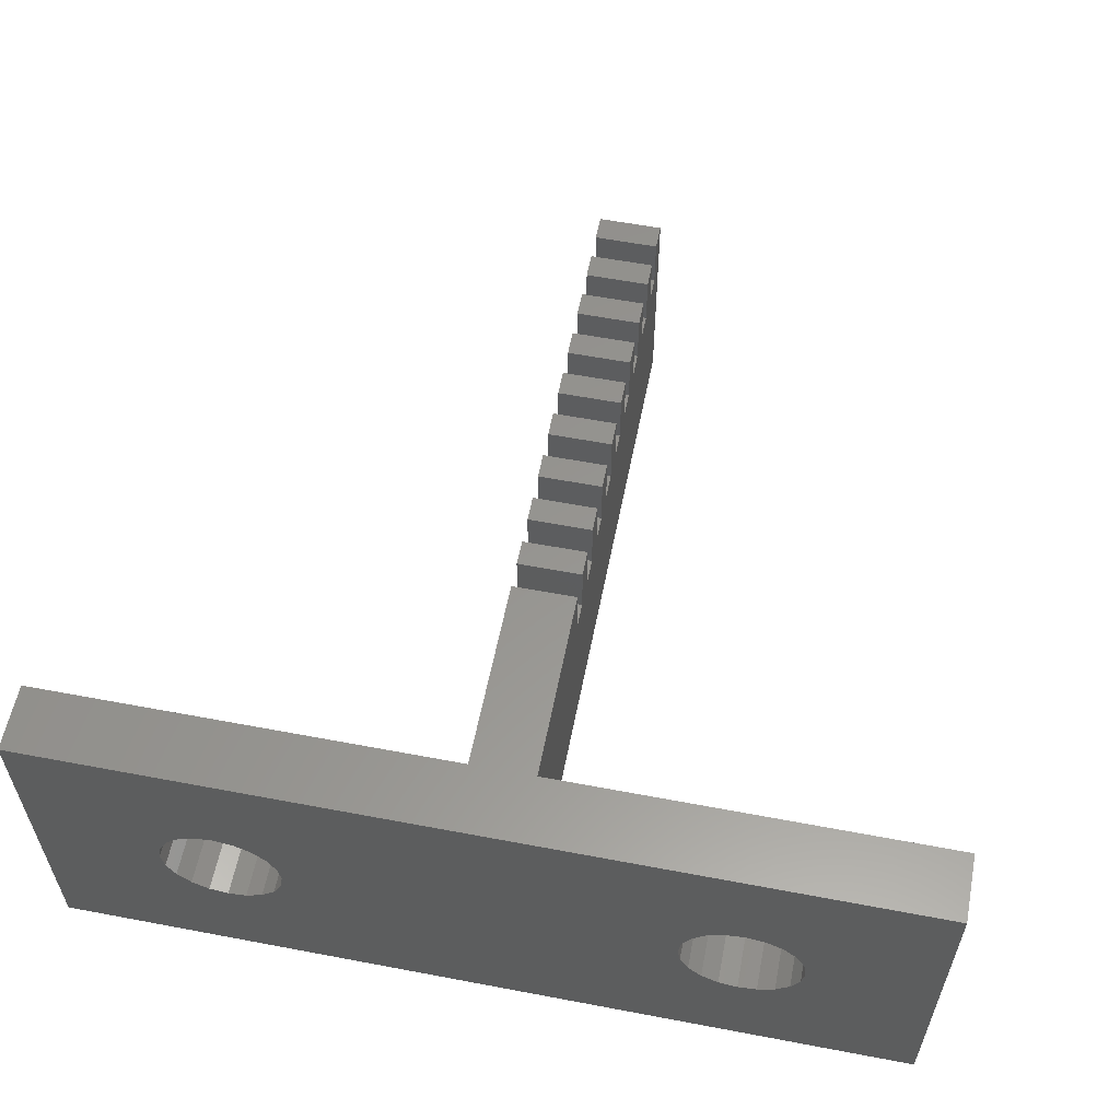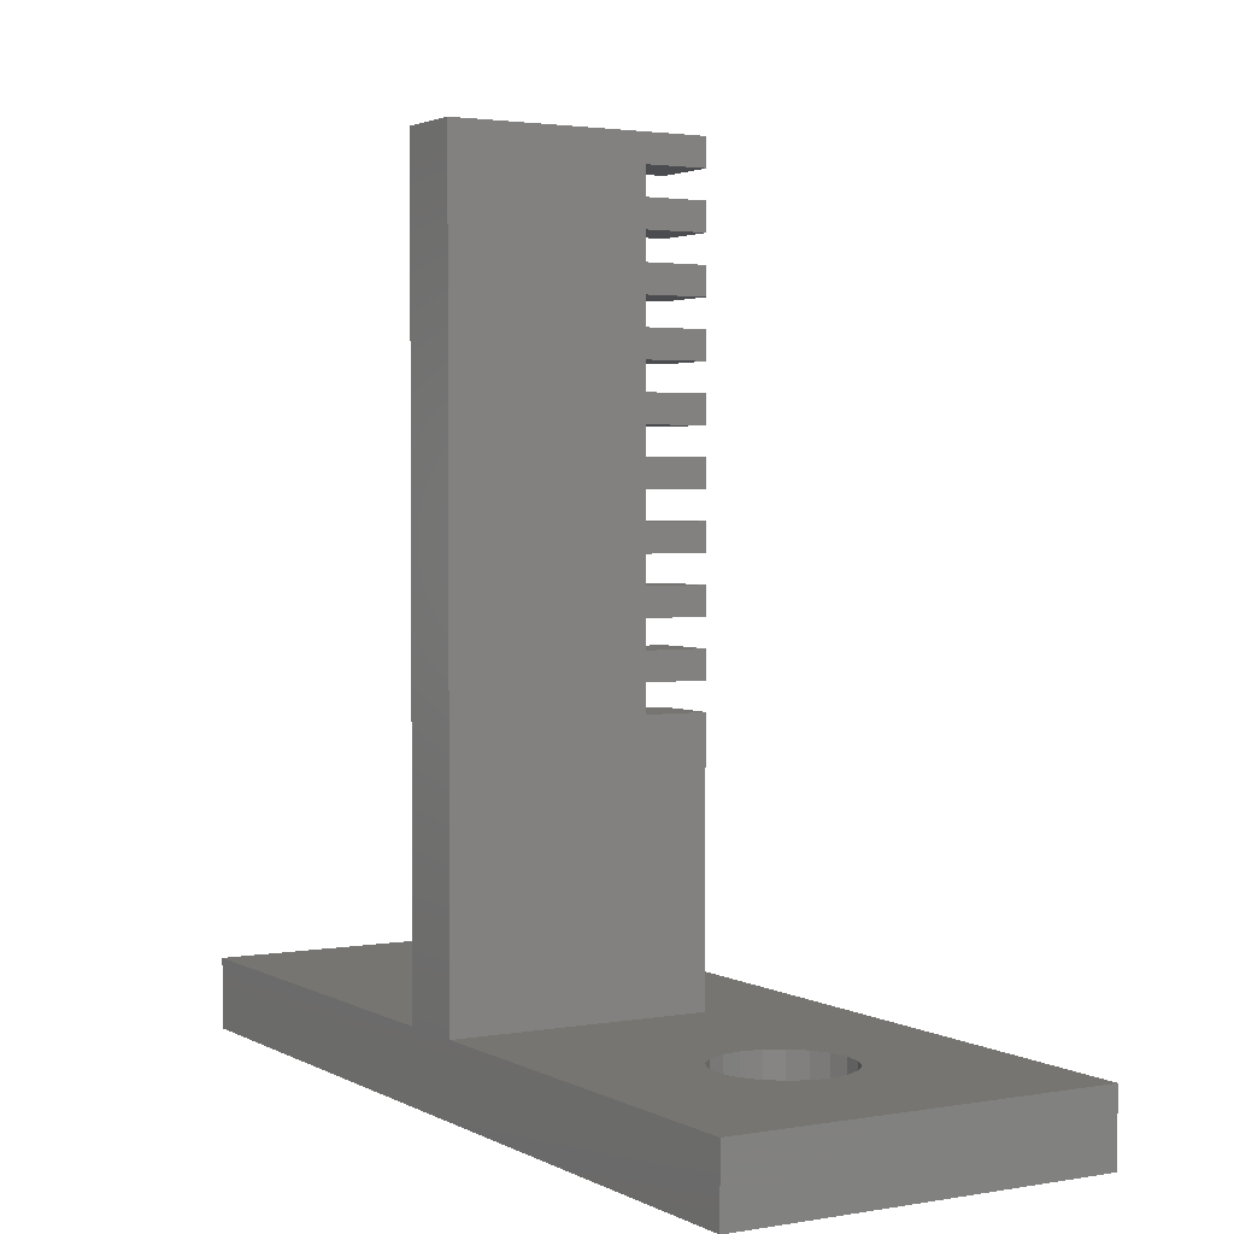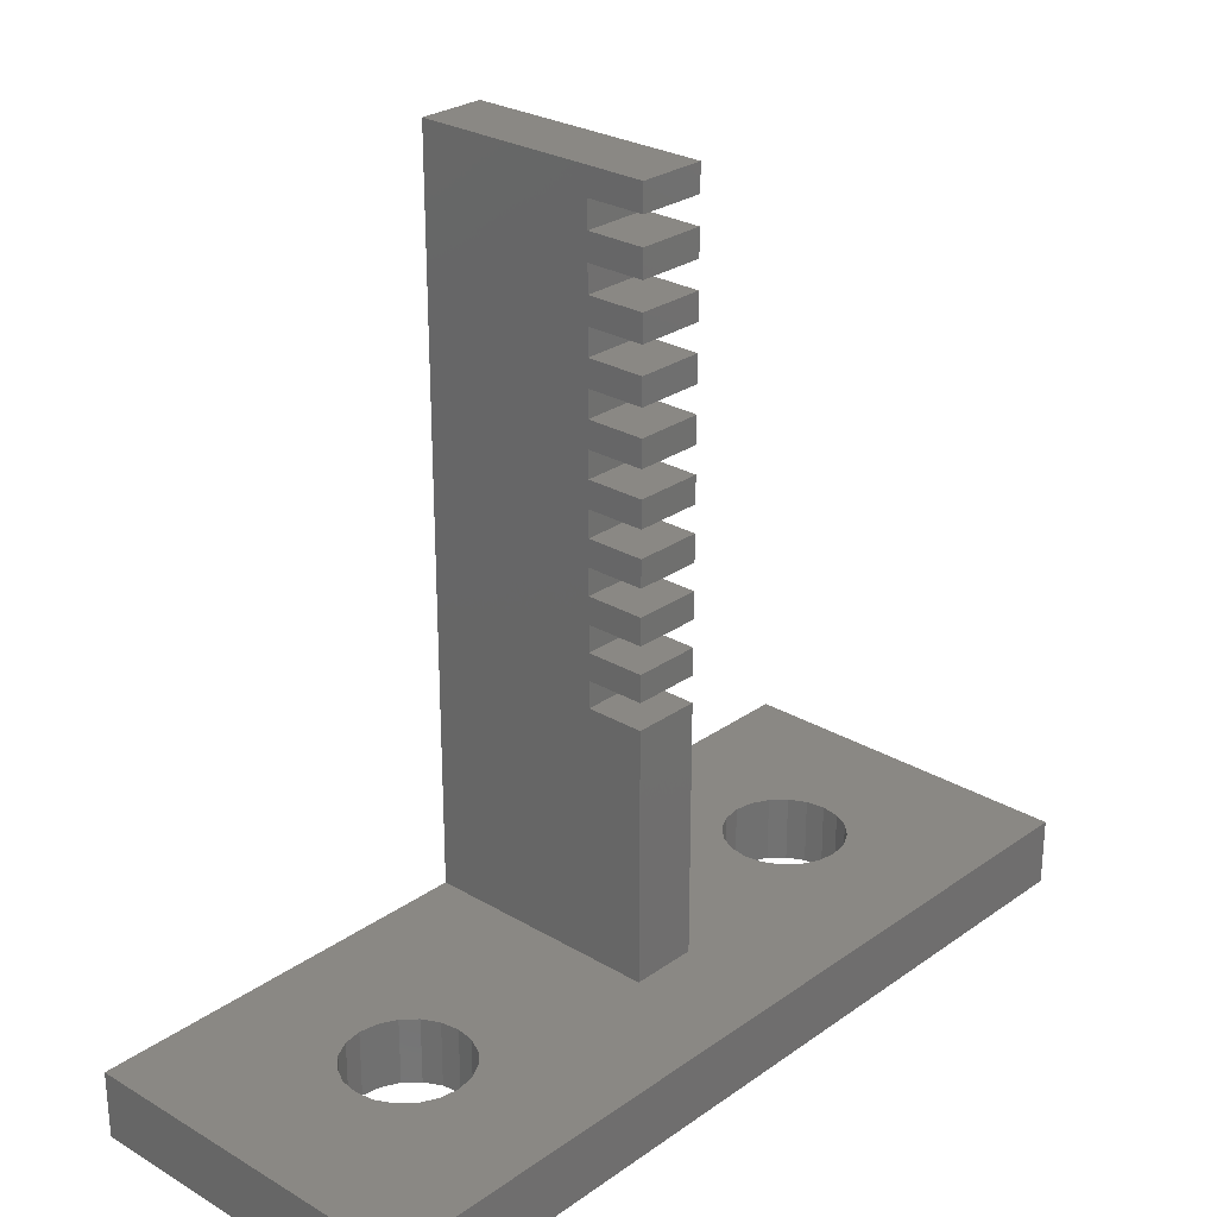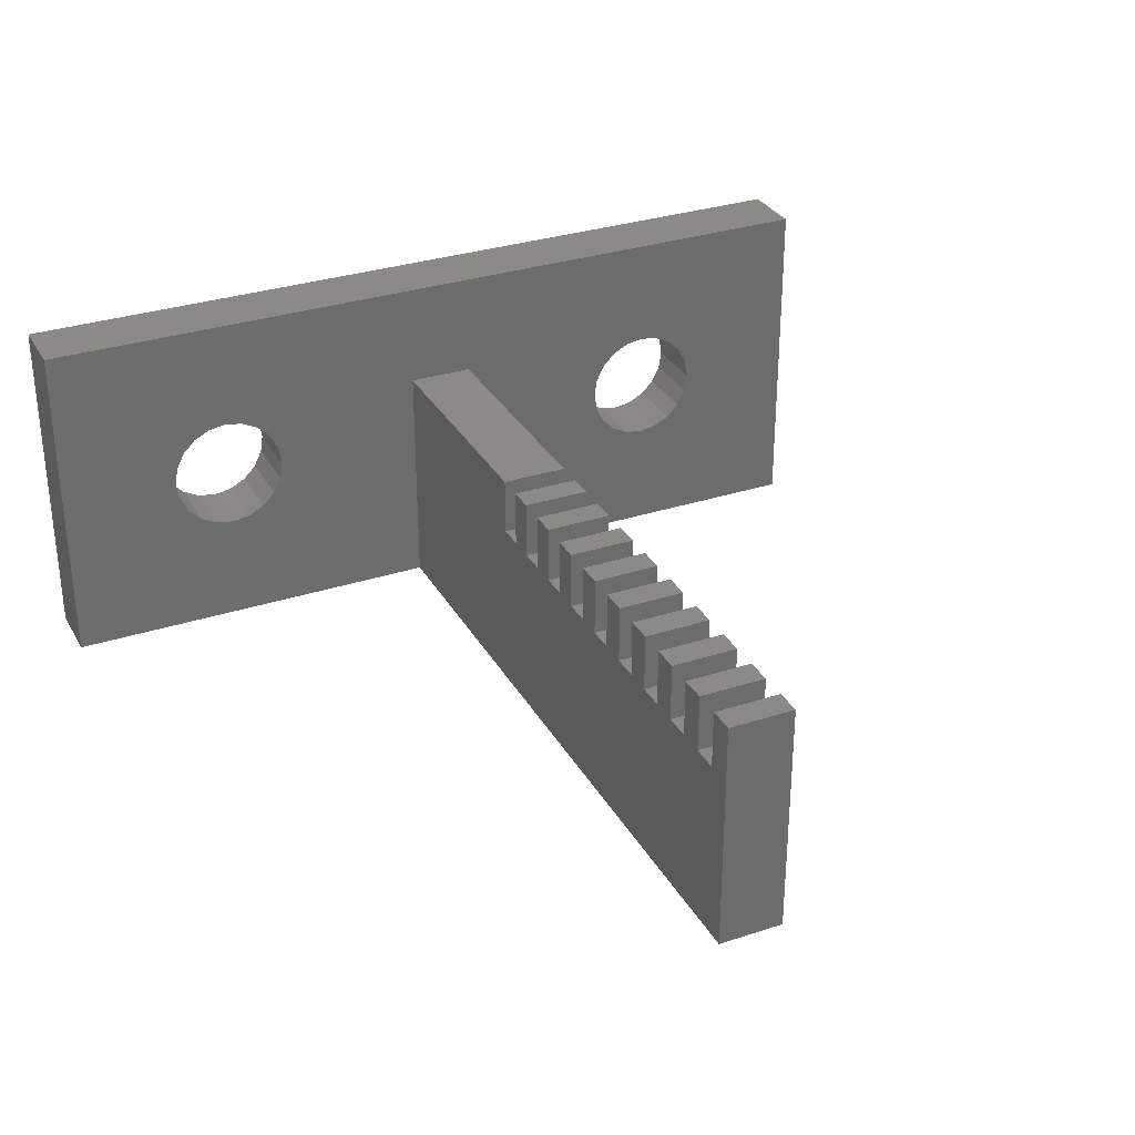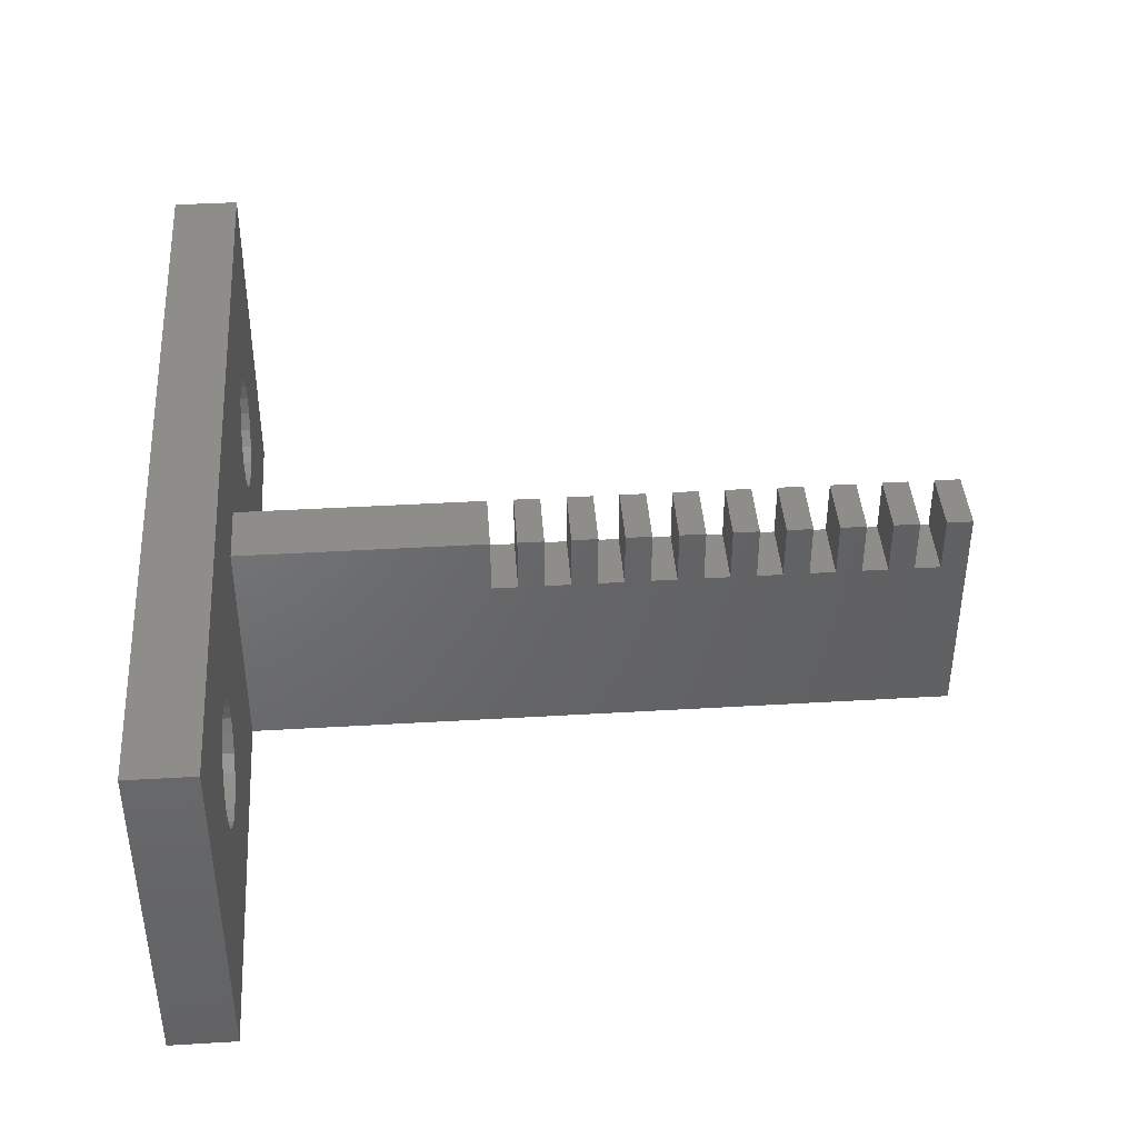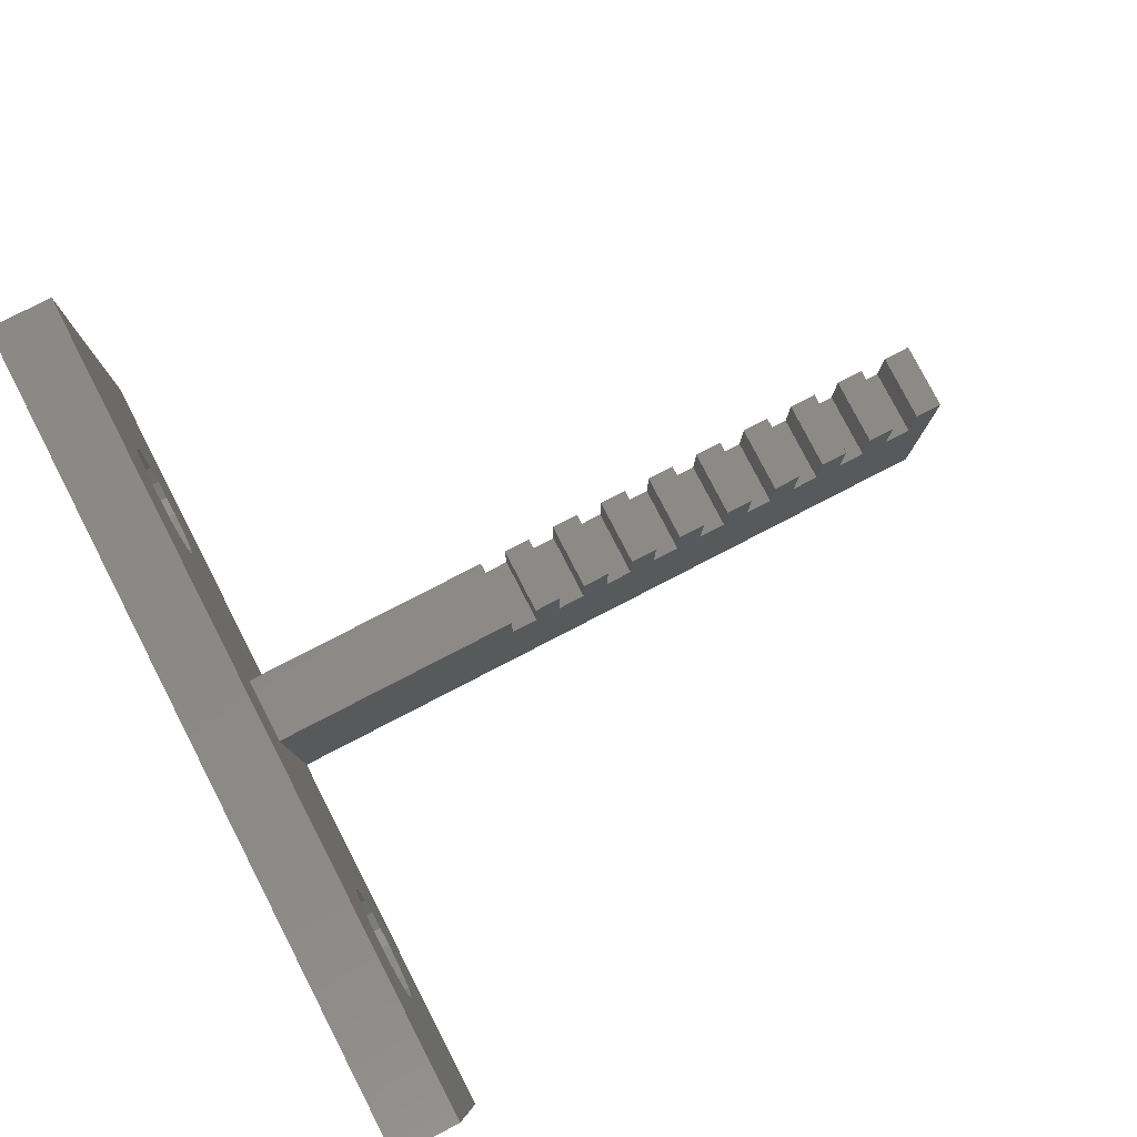
<metadata>
{"format":"stl","ext":"stl","renderer":"f3d","projection":"perspective","resolution":1024,"background":"white","views":[{"elev":58.0,"azim":11.1,"up":"+Z"},{"elev":2.5,"azim":-120.6,"up":"+Y"},{"elev":26.9,"azim":-47.5,"up":"+Y"},{"elev":31.3,"azim":155.0,"up":"+Z"},{"elev":41.3,"azim":85.9,"up":"+Z"},{"elev":79.8,"azim":62.7,"up":"+Z"}]}
</metadata>
<code>
# stl→obj: 170 verts, 344 faces
v 0 0 0
v 0 2 0
v 0 0 -10.5
v 0 2 -10.5
v 26 0 0
v 26 2 0
v 21.96 0 -4.192
v 26 0 -10.5
v 6.558 0 -6.706
v 6.056 0 -6.962
v 5.5 0 -7.05
v 3.7 0 -5.25
v 6.956 0 -4.192
v 7.212 0 -4.694
v 3.788 0 -4.694
v 6.558 0 -3.794
v 4.044 0 -4.192
v 6.056 0 -3.538
v 4.442 0 -3.794
v 4.944 0 -3.538
v 5.5 0 -3.45
v 7.3 0 -5.25
v 19.94 0 -3.538
v 20.5 0 -3.45
v 7.212 0 -5.806
v 6.956 0 -6.308
v 4.944 0 -6.962
v 4.044 0 -6.308
v 4.442 0 -6.706
v 3.788 0 -5.806
v 22.21 0 -4.694
v 22.3 0 -5.25
v 21.06 0 -3.538
v 21.56 0 -3.794
v 18.7 0 -5.25
v 18.79 0 -4.694
v 19.04 0 -4.192
v 19.44 0 -3.794
v 21.56 0 -6.706
v 21.06 0 -6.962
v 22.21 0 -5.806
v 21.96 0 -6.308
v 20.5 0 -7.05
v 19.94 0 -6.962
v 19.44 0 -6.706
v 19.04 0 -6.308
v 18.79 0 -5.806
v 12 2 -10.5
v 14 24 -10.5
v 12 24 -10.5
v 14 2 -10.5
v 26 2 -10.5
v 6.056 2 -6.962
v 21.96 2 -6.308
v 14 2 -3.25
v 12 2 -3.25
v 5.5 2 -3.45
v 6.056 2 -3.538
v 3.7 2 -5.25
v 6.956 2 -4.192
v 7.212 2 -4.694
v 3.788 2 -5.806
v 4.044 2 -6.308
v 7.3 2 -5.25
v 4.442 2 -6.706
v 4.944 2 -6.962
v 7.212 2 -5.806
v 5.5 2 -7.05
v 6.956 2 -6.308
v 6.558 2 -6.706
v 6.558 2 -3.794
v 21.06 2 -3.538
v 21.56 2 -3.794
v 19.04 2 -6.308
v 18.79 2 -5.806
v 4.944 2 -3.538
v 4.442 2 -3.794
v 4.044 2 -4.192
v 3.788 2 -4.694
v 20.5 2 -7.05
v 19.94 2 -6.962
v 19.44 2 -6.706
v 21.96 2 -4.192
v 22.3 2 -5.25
v 22.21 2 -5.806
v 21.06 2 -6.962
v 22.21 2 -4.694
v 21.56 2 -6.706
v 20.5 2 -3.45
v 19.94 2 -3.538
v 19.44 2 -3.794
v 19.04 2 -4.192
v 18.79 2 -4.694
v 18.7 2 -5.25
v 14 24 -5
v 14 23.2 -5
v 14 18.4 -3.25
v 14 18.4 -5
v 14 19.2 -3.25
v 14 24 -3.25
v 14 22.4 -5
v 14 21.6 -5
v 14 20.8 -5
v 14 20.8 -3.25
v 14 20 -5
v 14 16.8 -3.25
v 14 16.8 -5
v 14 17.6 -3.25
v 14 17.6 -5
v 14 16 -5
v 14 15.2 -5
v 14 13.6 -5
v 14 12.8 -5
v 14 19.2 -5
v 14 11.2 -5
v 14 10.4 -5
v 14 22.4 -3.25
v 14 14.4 -5
v 14 14.4 -3.25
v 14 15.2 -3.25
v 14 16 -3.25
v 14 12 -5
v 14 10.4 -3.25
v 14 11.2 -3.25
v 14 13.6 -3.25
v 14 12 -3.25
v 14 12.8 -3.25
v 14 9.6 -5
v 14 9.6 -3.25
v 14 20 -3.25
v 14 21.6 -3.25
v 14 23.2 -3.25
v 12 24 -5
v 12 9.6 -3.25
v 12 9.6 -5
v 12 10.4 -5
v 12 10.4 -3.25
v 12 11.2 -3.25
v 12 11.2 -5
v 12 12 -5
v 12 12 -3.25
v 12 12.8 -3.25
v 12 12.8 -5
v 12 13.6 -5
v 12 13.6 -3.25
v 12 14.4 -3.25
v 12 14.4 -5
v 12 15.2 -5
v 12 15.2 -3.25
v 12 16 -3.25
v 12 16 -5
v 12 16.8 -5
v 12 16.8 -3.25
v 12 17.6 -3.25
v 12 17.6 -5
v 12 18.4 -5
v 12 18.4 -3.25
v 12 19.2 -3.25
v 12 19.2 -5
v 12 20 -5
v 12 20 -3.25
v 12 20.8 -3.25
v 12 20.8 -5
v 12 21.6 -5
v 12 21.6 -3.25
v 12 22.4 -3.25
v 12 22.4 -5
v 12 23.2 -5
v 12 23.2 -3.25
v 12 24 -3.25
f 1 2 3
f 3 2 4
f 1 5 6
f 2 1 6
f 7 8 5
f 9 3 5
f 10 11 3
f 1 3 12
f 13 14 5
f 1 12 15
f 16 13 5
f 1 15 17
f 18 16 5
f 1 17 19
f 1 20 5
f 1 19 20
f 20 21 5
f 14 22 5
f 23 24 5
f 22 25 5
f 25 26 5
f 26 9 5
f 10 3 9
f 11 27 3
f 28 3 29
f 30 3 28
f 12 3 30
f 31 32 8
f 33 34 5
f 3 35 36
f 24 33 5
f 3 36 37
f 3 38 5
f 3 37 38
f 38 23 5
f 34 7 5
f 31 8 7
f 39 40 8
f 41 8 32
f 42 8 41
f 39 8 42
f 3 8 40
f 3 40 43
f 3 43 44
f 3 44 45
f 3 45 46
f 3 47 35
f 3 46 47
f 21 18 5
f 27 29 3
f 4 48 3
f 49 48 50
f 51 48 49
f 3 48 51
f 3 51 52
f 3 52 8
f 48 4 53
f 54 6 52
f 2 6 55
f 2 55 56
f 57 2 58
f 2 59 4
f 60 56 61
f 59 62 4
f 62 63 4
f 61 56 64
f 63 65 4
f 65 66 4
f 64 56 67
f 66 68 4
f 69 56 70
f 67 56 69
f 71 56 60
f 2 56 71
f 2 71 58
f 72 6 73
f 74 51 75
f 2 57 76
f 2 76 77
f 2 77 78
f 2 78 79
f 2 79 59
f 80 52 81
f 51 74 82
f 51 82 52
f 82 81 52
f 73 6 83
f 84 6 85
f 80 86 52
f 87 6 84
f 86 88 52
f 85 6 54
f 88 54 52
f 83 6 87
f 89 6 72
f 90 6 89
f 48 53 70
f 48 70 56
f 55 6 90
f 55 90 91
f 55 91 92
f 55 92 93
f 55 93 94
f 55 94 75
f 55 75 51
f 53 4 68
f 8 52 6
f 5 8 6
f 12 30 62
f 59 12 62
f 12 59 79
f 15 12 79
f 30 28 63
f 62 30 63
f 28 29 65
f 63 28 65
f 29 27 66
f 65 29 66
f 27 11 68
f 66 27 68
f 11 10 53
f 68 11 53
f 10 9 70
f 53 10 70
f 26 69 9
f 9 69 70
f 25 67 26
f 26 67 69
f 22 64 25
f 25 64 67
f 61 64 14
f 14 64 22
f 60 61 13
f 13 61 14
f 71 60 16
f 16 60 13
f 58 71 18
f 18 71 16
f 57 58 21
f 21 58 18
f 76 57 20
f 20 57 21
f 77 76 19
f 19 76 20
f 17 78 77
f 19 17 77
f 15 79 78
f 17 15 78
f 35 94 93
f 36 35 93
f 35 47 75
f 94 35 75
f 47 46 74
f 75 47 74
f 46 45 82
f 74 46 82
f 45 44 81
f 82 45 81
f 44 43 80
f 81 44 80
f 43 40 86
f 80 43 86
f 40 39 88
f 86 40 88
f 42 54 39
f 39 54 88
f 41 85 42
f 42 85 54
f 32 84 41
f 41 84 85
f 87 84 31
f 31 84 32
f 83 87 7
f 7 87 31
f 73 83 34
f 34 83 7
f 72 73 33
f 33 73 34
f 89 72 24
f 24 72 33
f 90 89 23
f 23 89 24
f 91 90 38
f 38 90 23
f 37 92 91
f 38 37 91
f 36 93 92
f 37 36 92
f 51 49 95
f 96 51 95
f 97 98 99
f 100 96 95
f 101 51 96
f 102 51 101
f 103 104 105
f 106 107 108
f 98 109 51
f 103 51 102
f 110 111 51
f 105 51 103
f 112 113 51
f 114 51 105
f 115 116 51
f 109 107 51
f 109 108 107
f 101 117 102
f 107 110 51
f 111 118 51
f 114 99 98
f 118 119 112
f 120 111 121
f 118 112 51
f 113 122 51
f 123 116 124
f 110 121 111
f 125 112 119
f 126 122 127
f 115 124 116
f 122 115 51
f 128 129 51
f 113 127 122
f 116 128 51
f 55 51 129
f 114 98 51
f 130 105 104
f 131 102 117
f 132 96 100
f 133 95 50
f 50 95 49
f 56 134 48
f 48 134 135
f 48 135 136
f 136 137 138
f 136 138 139
f 136 139 48
f 139 140 48
f 140 141 142
f 140 142 143
f 140 143 48
f 143 144 48
f 144 145 146
f 144 146 147
f 144 147 48
f 147 148 48
f 148 149 150
f 148 150 151
f 148 151 48
f 151 152 48
f 152 153 154
f 152 154 155
f 152 155 48
f 155 156 48
f 156 157 158
f 156 158 159
f 156 159 48
f 159 160 48
f 160 161 162
f 160 162 163
f 160 163 48
f 163 164 48
f 164 165 166
f 164 166 167
f 164 167 48
f 167 168 48
f 168 169 170
f 168 170 133
f 168 133 48
f 48 133 50
f 56 55 129
f 134 56 129
f 134 129 135
f 135 129 128
f 135 128 116
f 136 135 116
f 136 116 123
f 137 136 123
f 137 123 124
f 138 137 124
f 138 124 139
f 139 124 115
f 139 115 122
f 140 139 122
f 140 122 126
f 141 140 126
f 141 126 127
f 142 141 127
f 142 127 143
f 143 127 113
f 143 113 112
f 144 143 112
f 144 112 125
f 145 144 125
f 145 125 119
f 146 145 119
f 146 119 147
f 147 119 118
f 147 118 111
f 148 147 111
f 148 111 120
f 149 148 120
f 149 120 121
f 150 149 121
f 150 121 151
f 151 121 110
f 151 110 107
f 152 151 107
f 152 107 106
f 153 152 106
f 153 106 108
f 154 153 108
f 154 108 155
f 155 108 109
f 155 109 98
f 156 155 98
f 156 98 97
f 157 156 97
f 157 97 99
f 158 157 99
f 158 99 159
f 159 99 114
f 159 114 105
f 160 159 105
f 160 105 130
f 161 160 130
f 161 130 104
f 162 161 104
f 162 104 163
f 163 104 103
f 163 103 102
f 164 163 102
f 164 102 131
f 165 164 131
f 165 131 117
f 166 165 117
f 166 117 167
f 167 117 101
f 167 101 96
f 168 167 96
f 168 96 132
f 169 168 132
f 169 132 100
f 170 169 100
f 170 100 133
f 133 100 95

</code>
